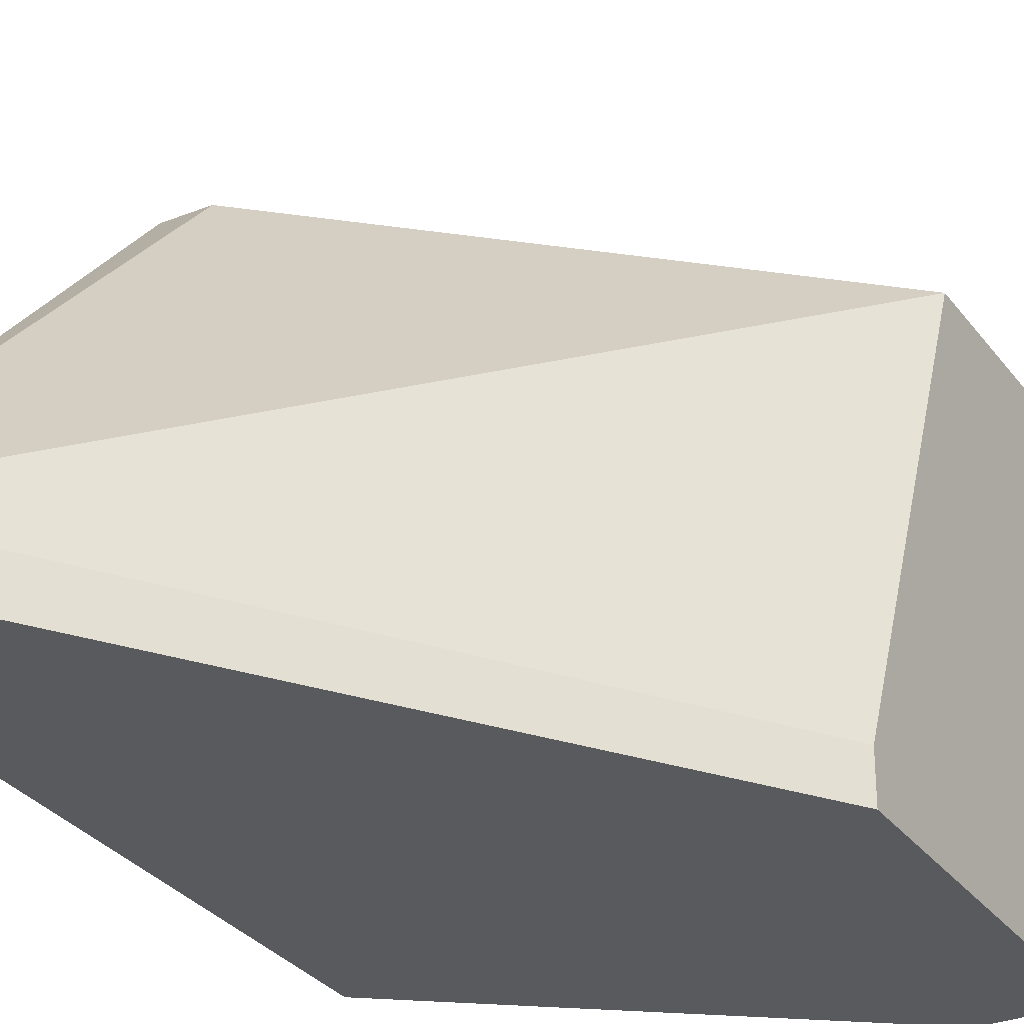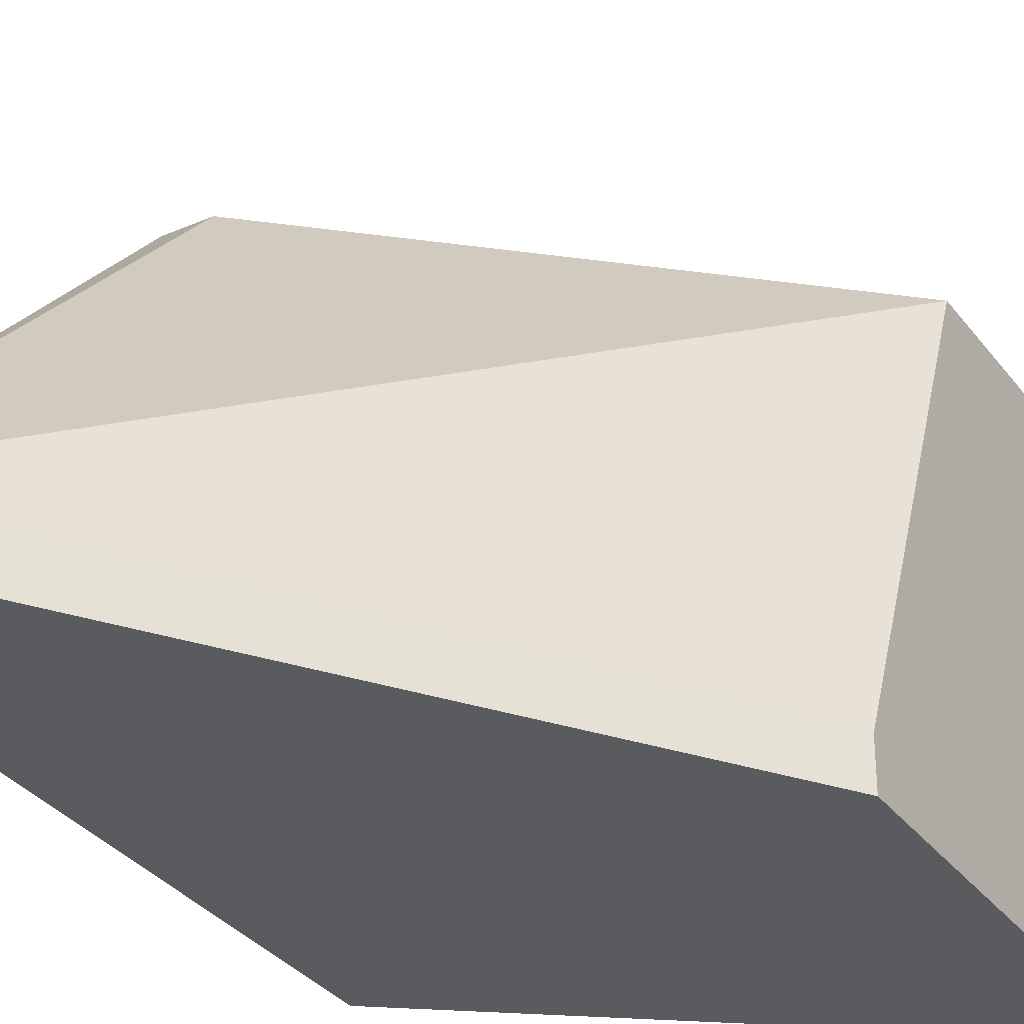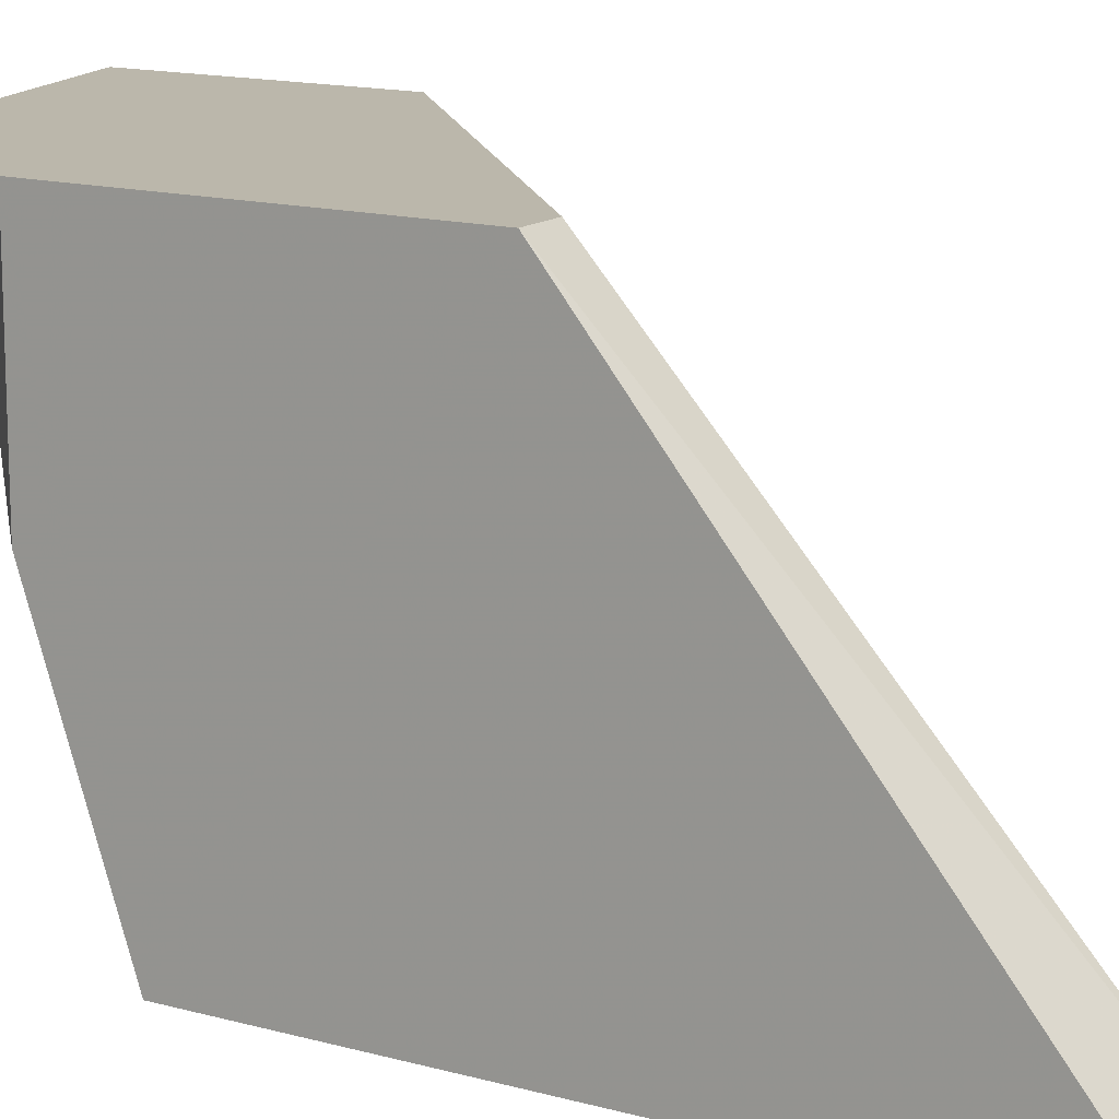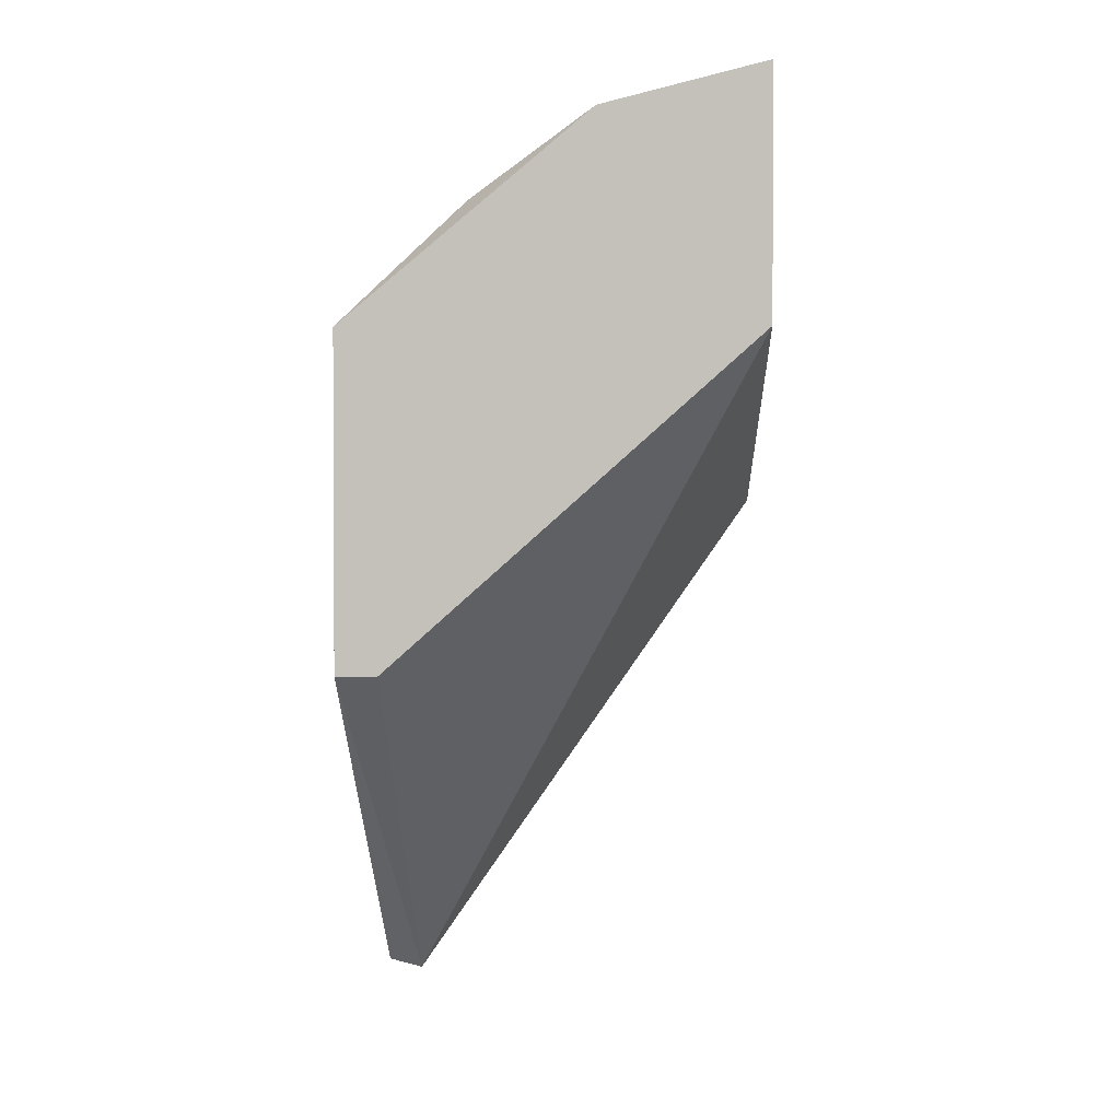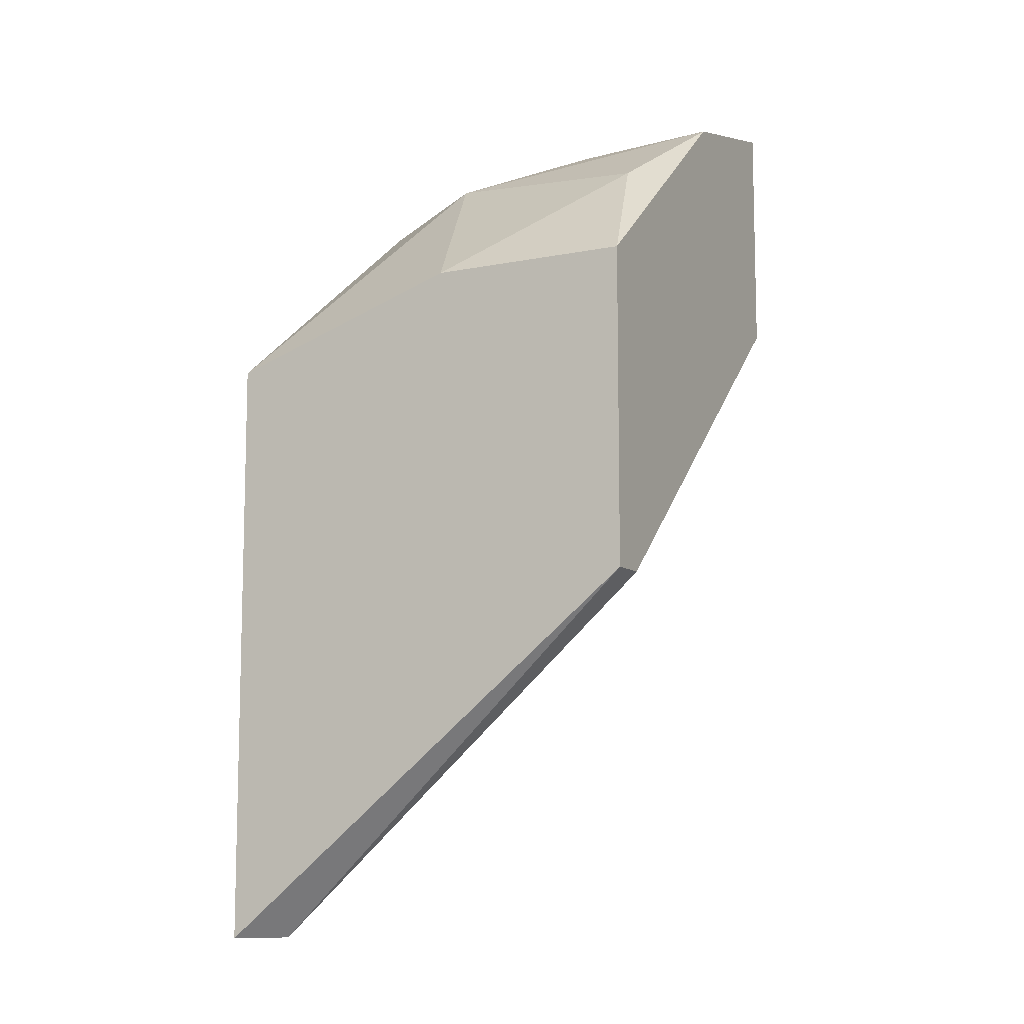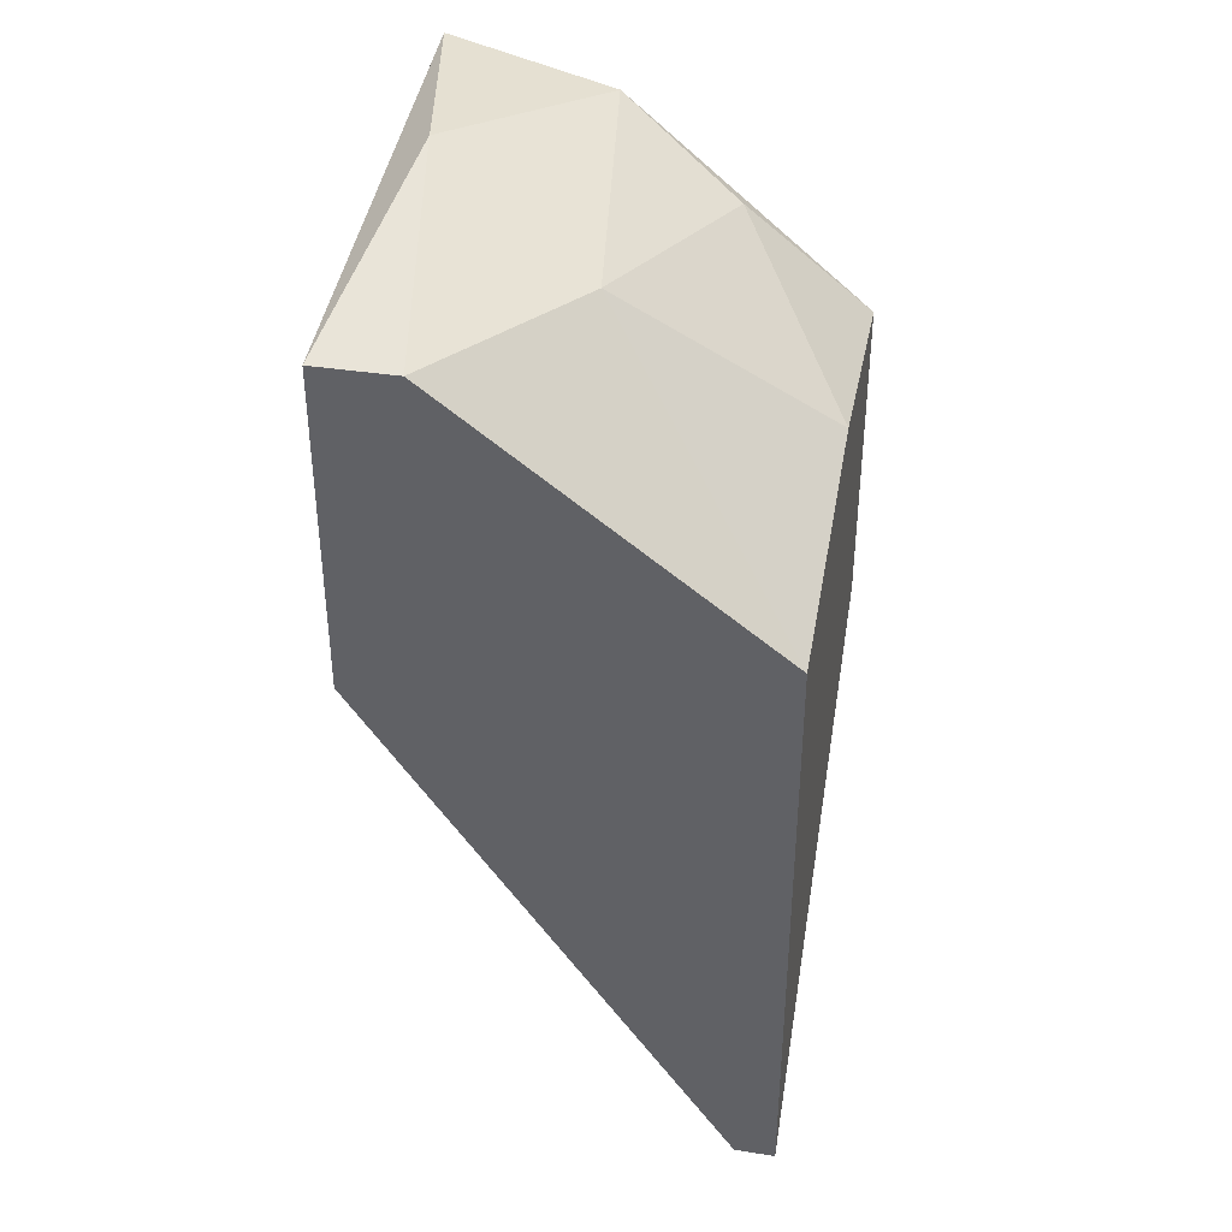
<metadata>
{"format":"obj","ext":"obj","renderer":"f3d","projection":"perspective","resolution":1024,"background":"white","views":[{"elev":-30.5,"azim":-150.2,"up":"+Y"},{"elev":-32.8,"azim":-149.2,"up":"+Y"},{"elev":14.2,"azim":121.6,"up":"+Y"},{"elev":1.9,"azim":-178.1,"up":"+Z"},{"elev":-9.5,"azim":117.3,"up":"+Z"},{"elev":37.9,"azim":11.3,"up":"+Z"}]}
</metadata>
<code>
v 0.005481 -0.005401 0.02503
v 0.005481 0.000559 0.0299
v 0.005481 -0.004859 0.02503
v 0.001147 -0.002151 0.03749
v 0.002773 0.000559 0.03694
v 0.000605 -0.005401 0.0364
v 0.000605 -0.005401 0.03207
v 0.000605 0.000559 0.03424
v 0.000605 0.000559 0.03749
v 0.000605 -0.004859 0.03207
v 0.003314 -0.003234 0.0364
v 0.004397 1.7e-05 0.03586
v 0.006023 -0.005401 0.03315
v 0.006023 -0.005401 0.02503
v 0.006023 0.000559 0.03424
v 0.006023 0.000559 0.0299
v 0.006023 -0.002151 0.03424
v 0.001689 -0.005401 0.0364
f 3 7 10
f 1 14 6
f 6 14 13
f 13 14 16
f 1 6 7
f 6 8 7
f 8 6 9
f 16 8 9
f 16 9 15
f 13 16 15
f 14 1 3
f 16 14 3
f 1 7 3
f 8 16 2
f 16 3 2
f 3 8 2
f 9 6 4
f 11 4 18
f 6 13 18
f 13 11 18
f 4 6 18
f 15 12 17
f 13 15 17
f 12 11 17
f 11 13 17
f 15 9 5
f 12 15 5
f 11 12 5
f 9 4 5
f 4 11 5
f 7 8 10
f 8 3 10

</code>
